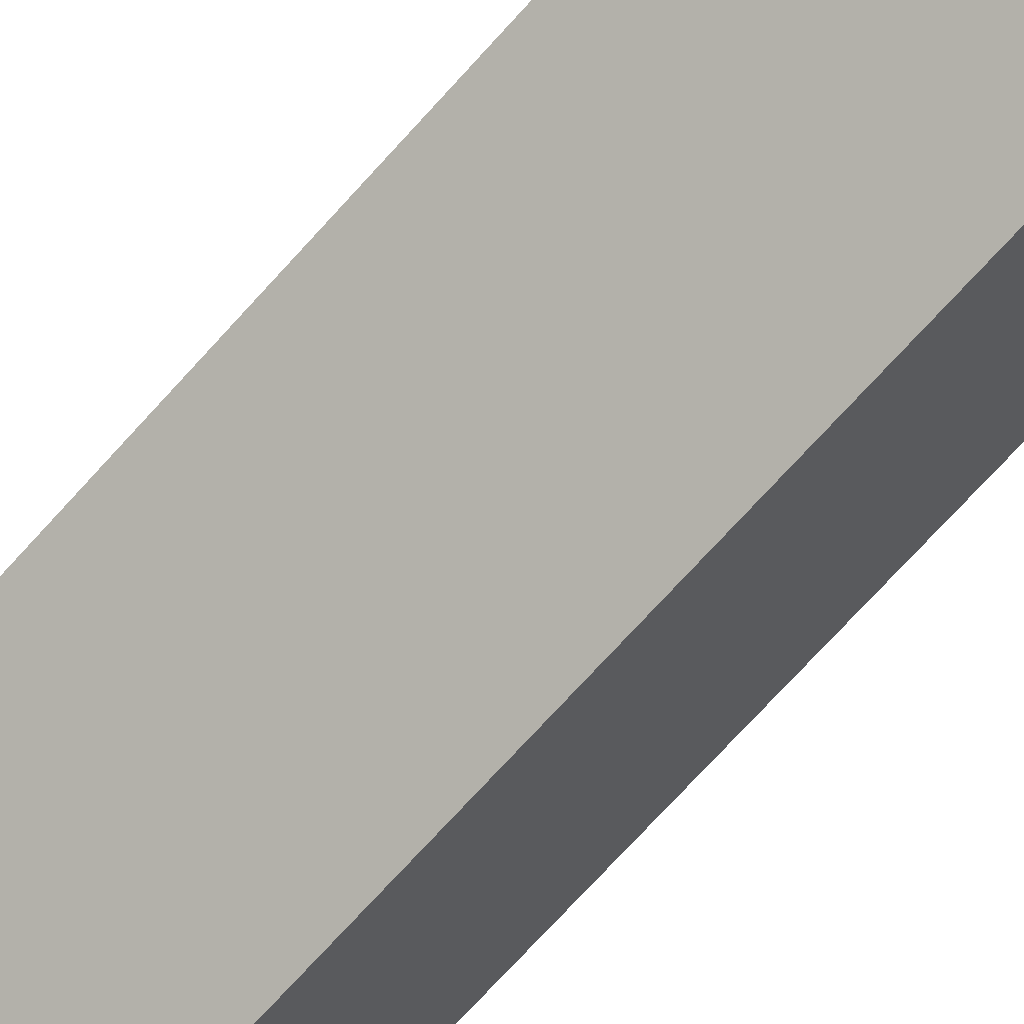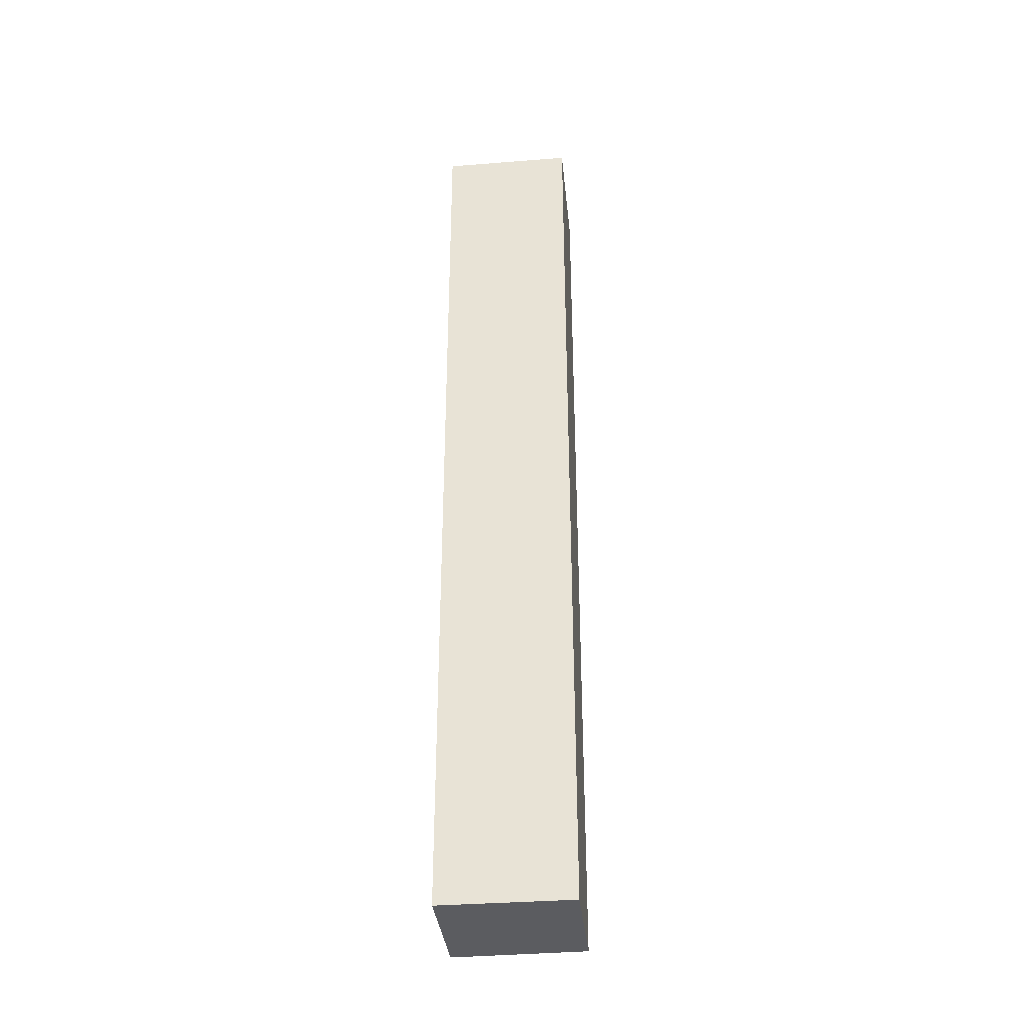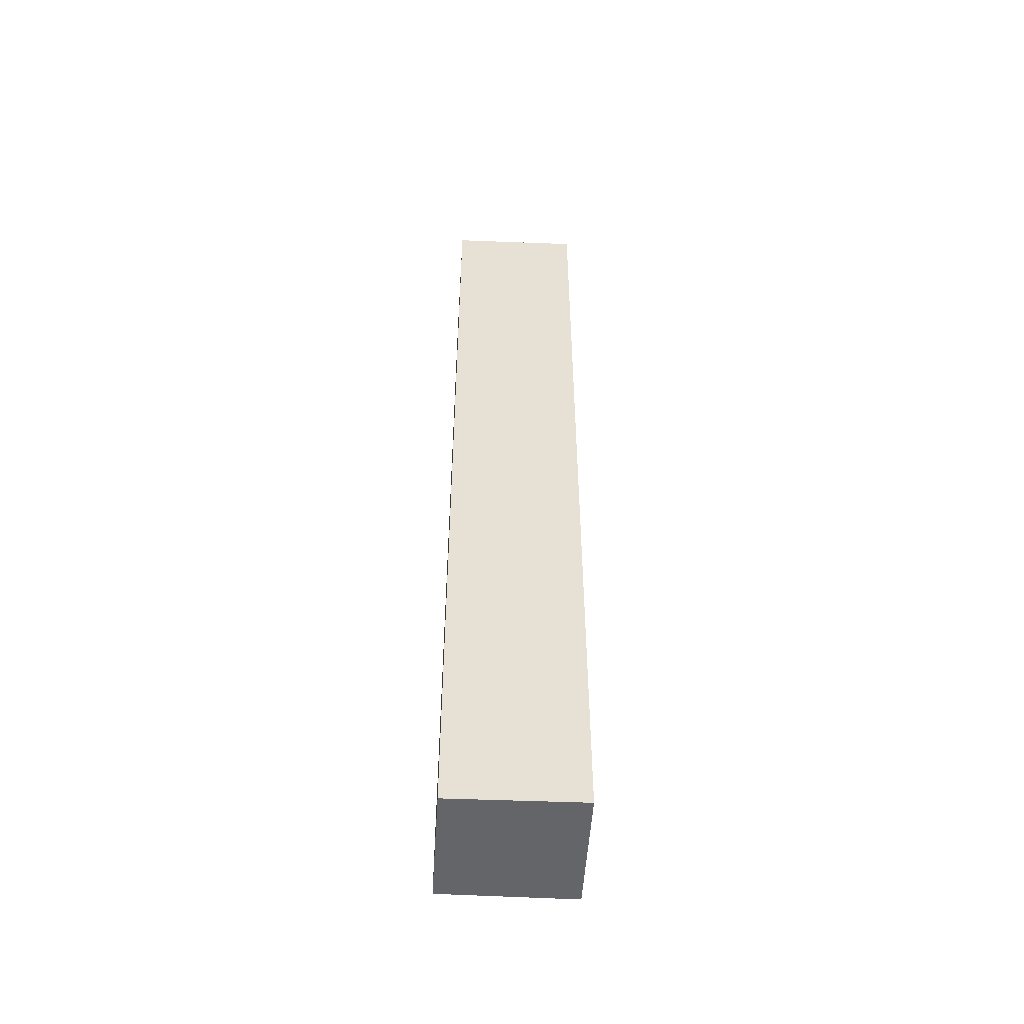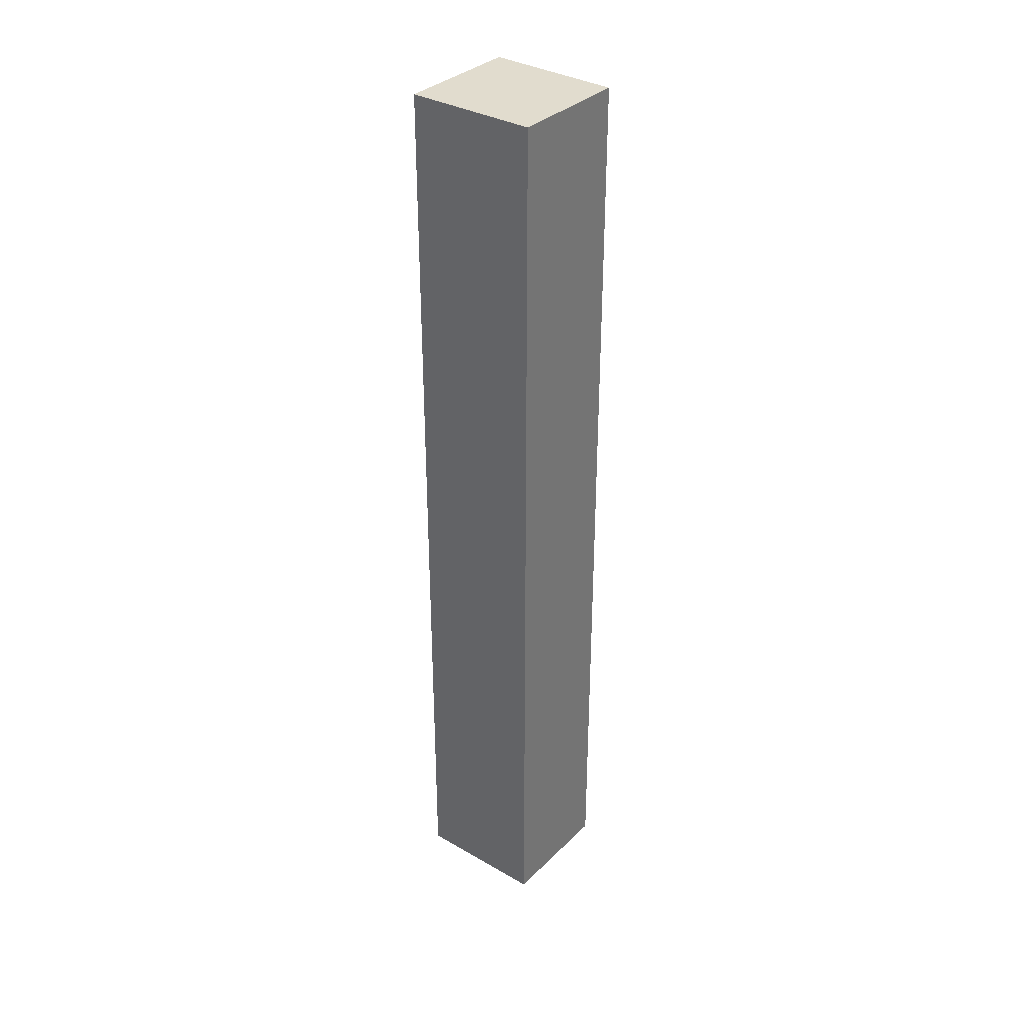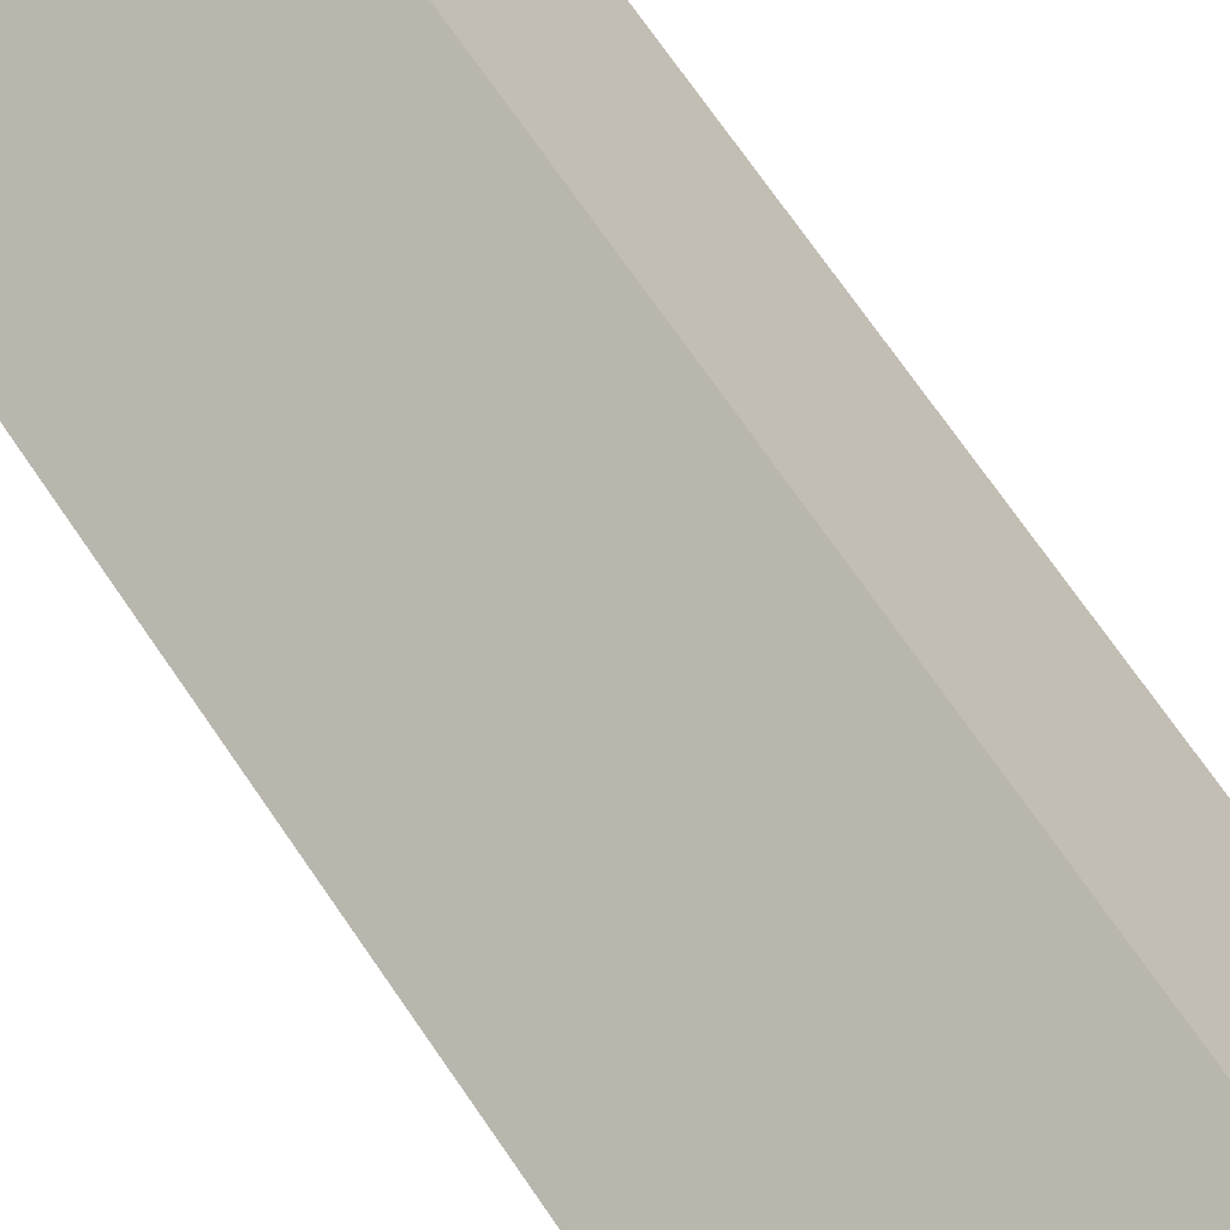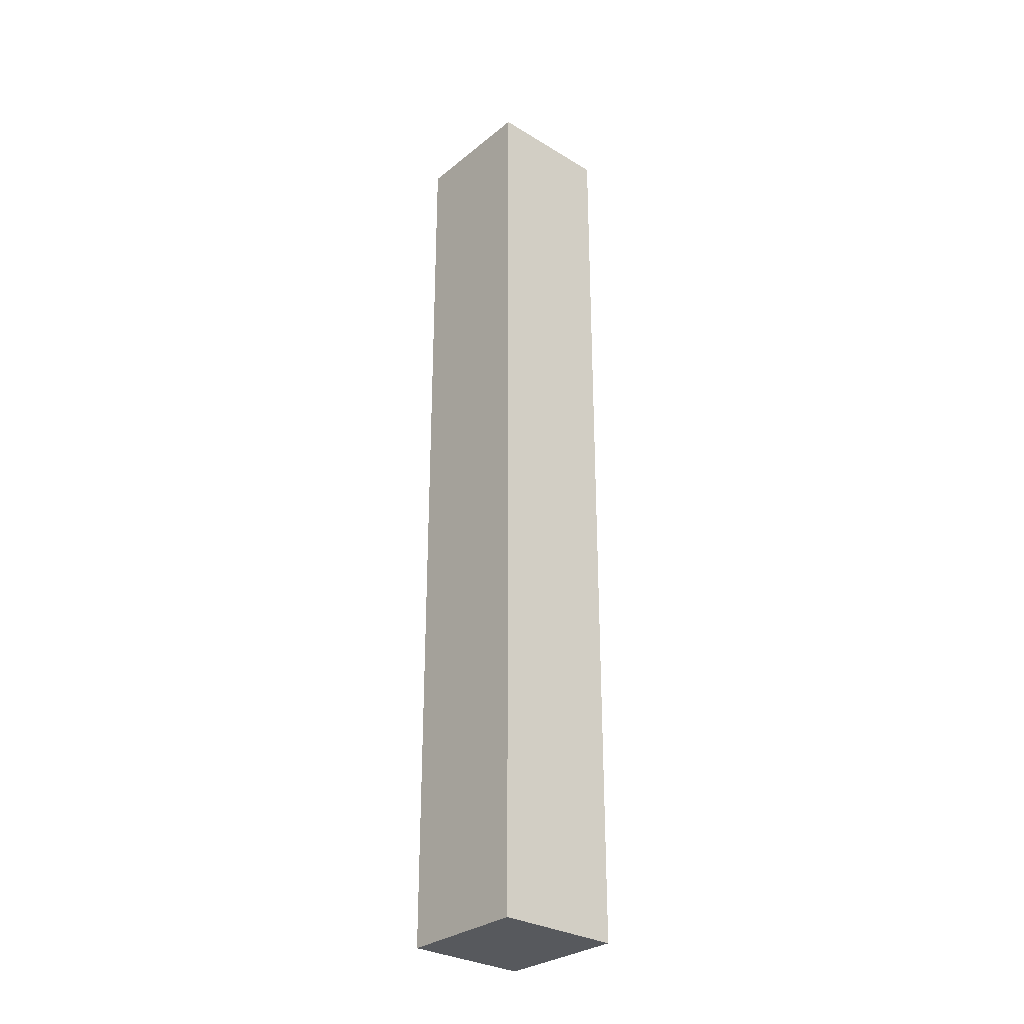
<metadata>
{"format":"obj","ext":"obj","renderer":"f3d","projection":"perspective","resolution":1024,"background":"white","views":[{"elev":-66.3,"azim":139.0,"up":"+Z"},{"elev":-35.2,"azim":-29.2,"up":"+Y"},{"elev":-51.6,"azim":141.4,"up":"+Y"},{"elev":34.0,"azim":2.8,"up":"+Y"},{"elev":60.1,"azim":-32.1,"up":"+Z"},{"elev":-29.7,"azim":-166.7,"up":"+Y"}]}
</metadata>
<code>
v  0 15.2 9.31e-16
v  2.898 15.2 -0.413
v  1.176 15.2 -1.673
v  1.746 15.2 1.231
v  1.176 1.024e-16 -1.673
v  0 0 0
v  1.746 -7.538e-17 1.231
v  2.898 2.529e-17 -0.413
g defaultobject
f 1 2 3
f 2 1 4
f 5 1 3
f 1 5 6
f 6 4 1
f 4 6 7
f 7 2 4
f 2 7 8
f 8 3 2
f 3 8 5
f 8 6 5
f 6 8 7

</code>
